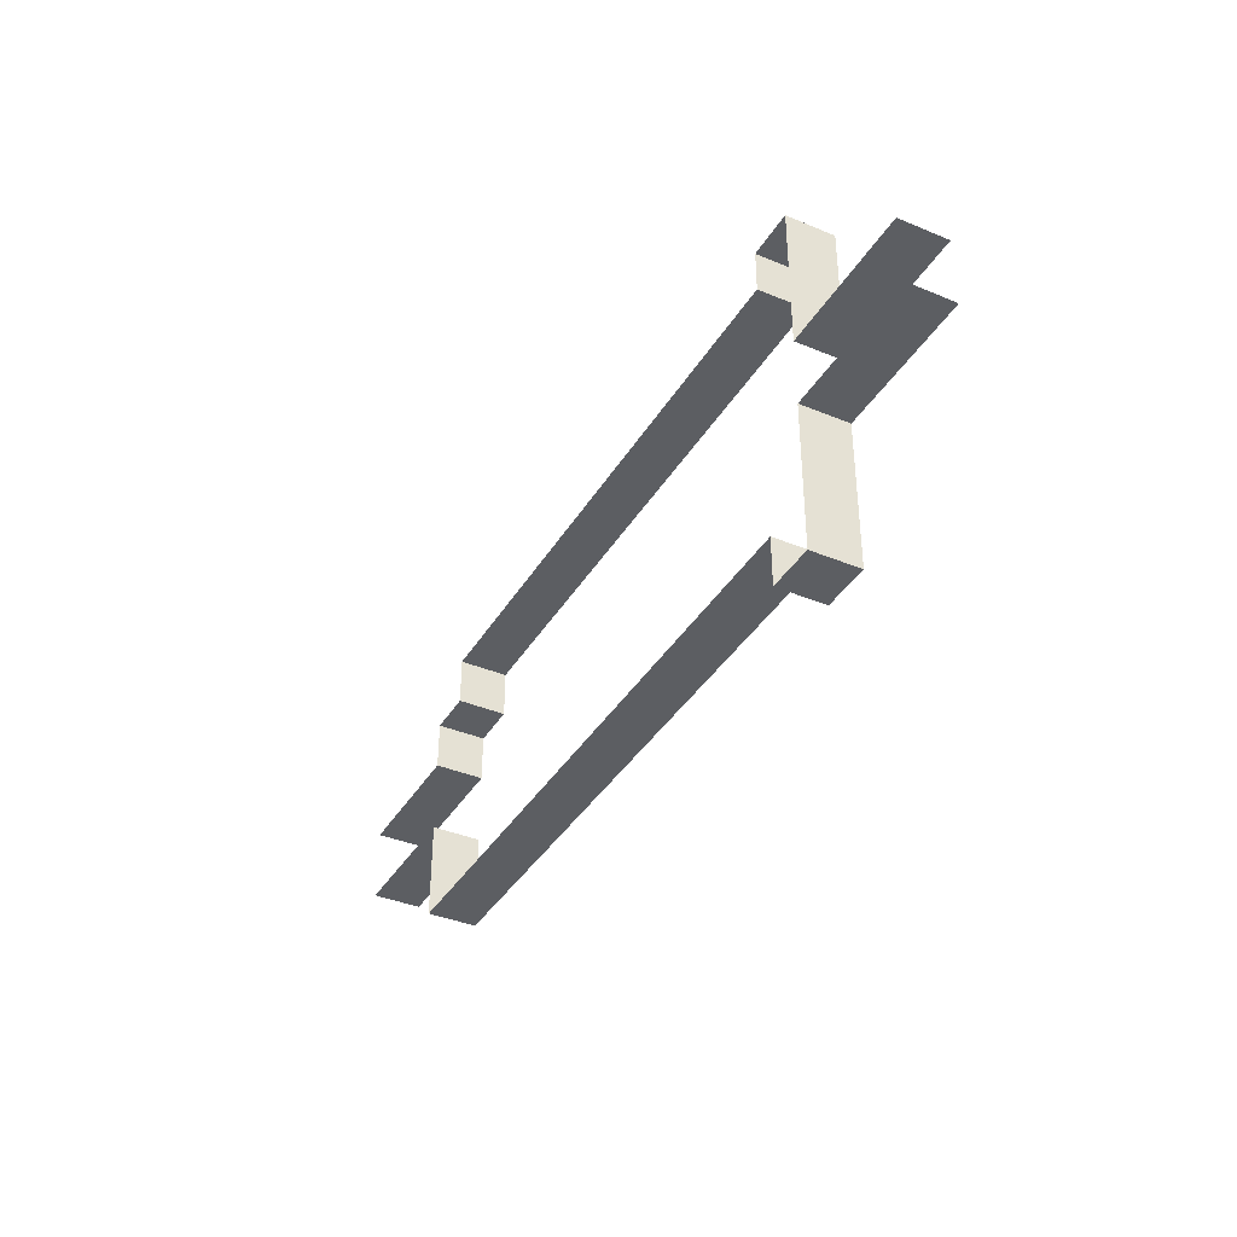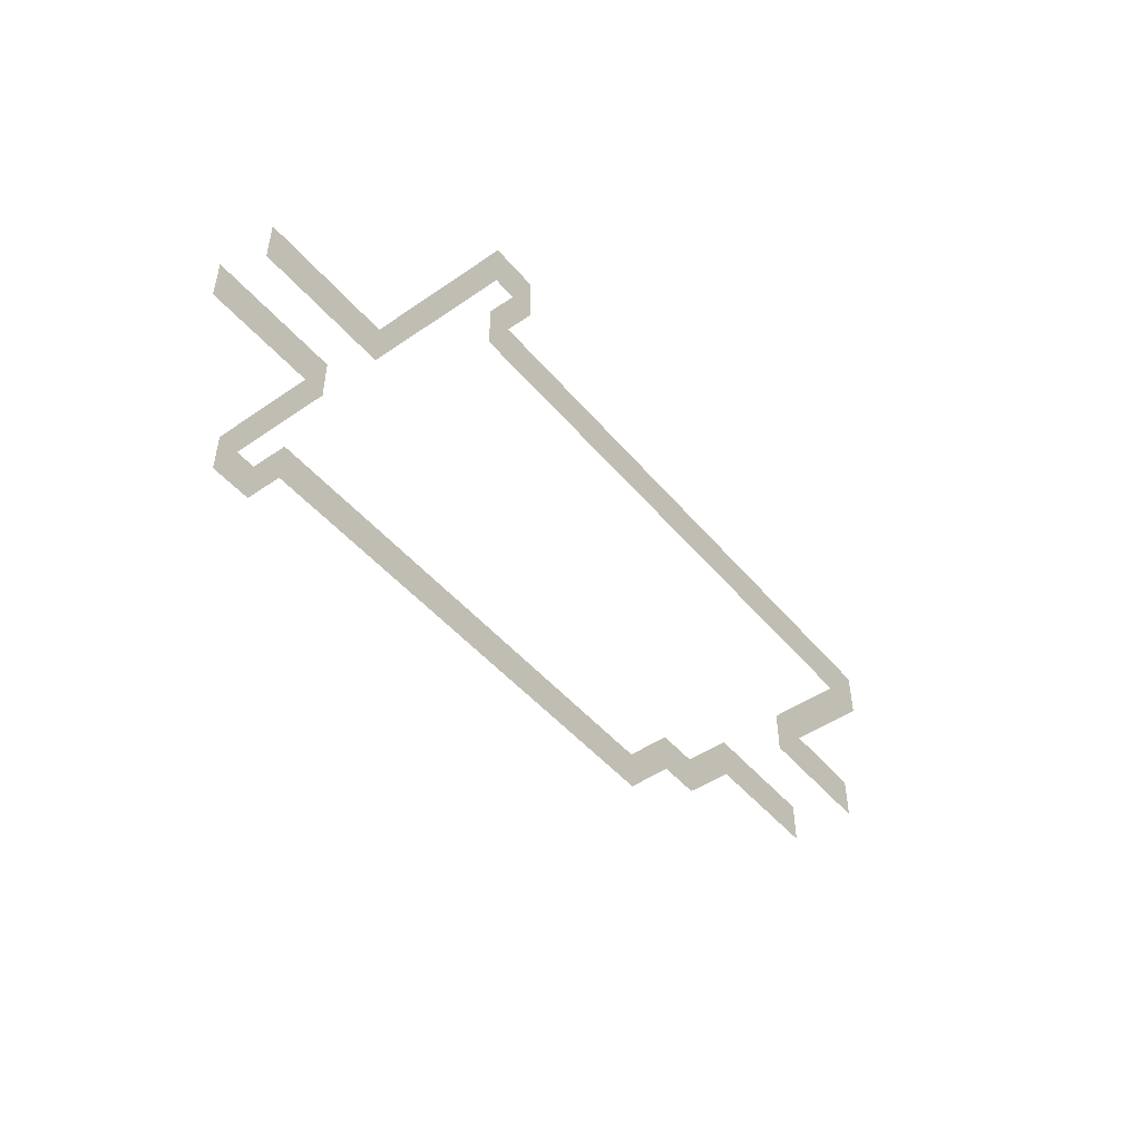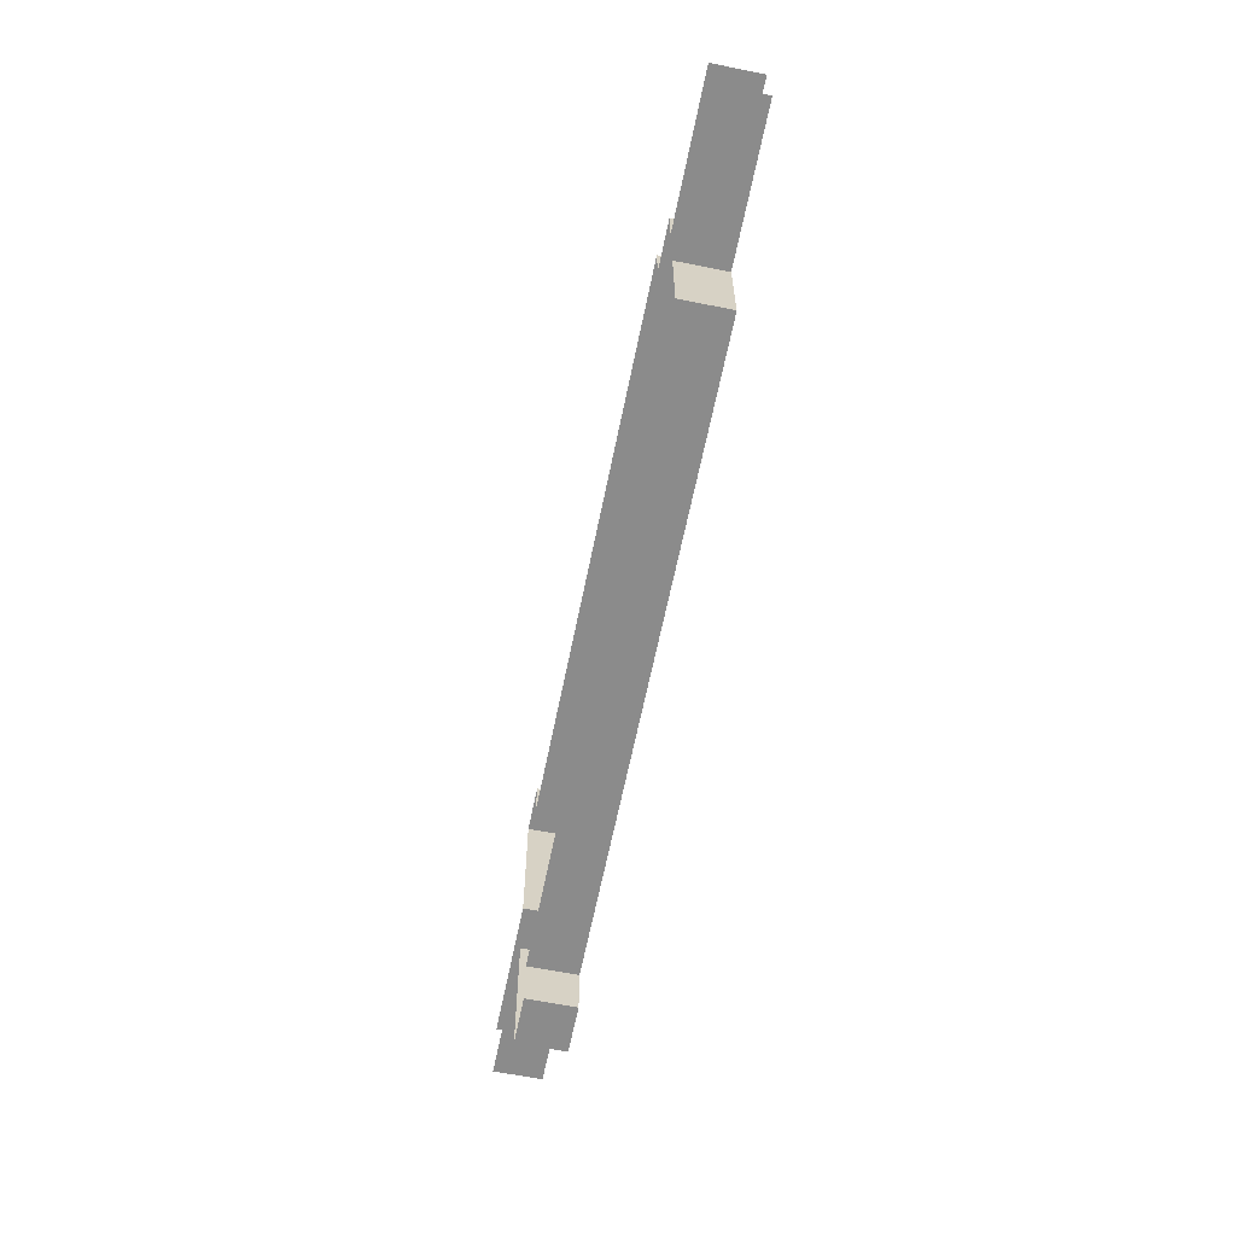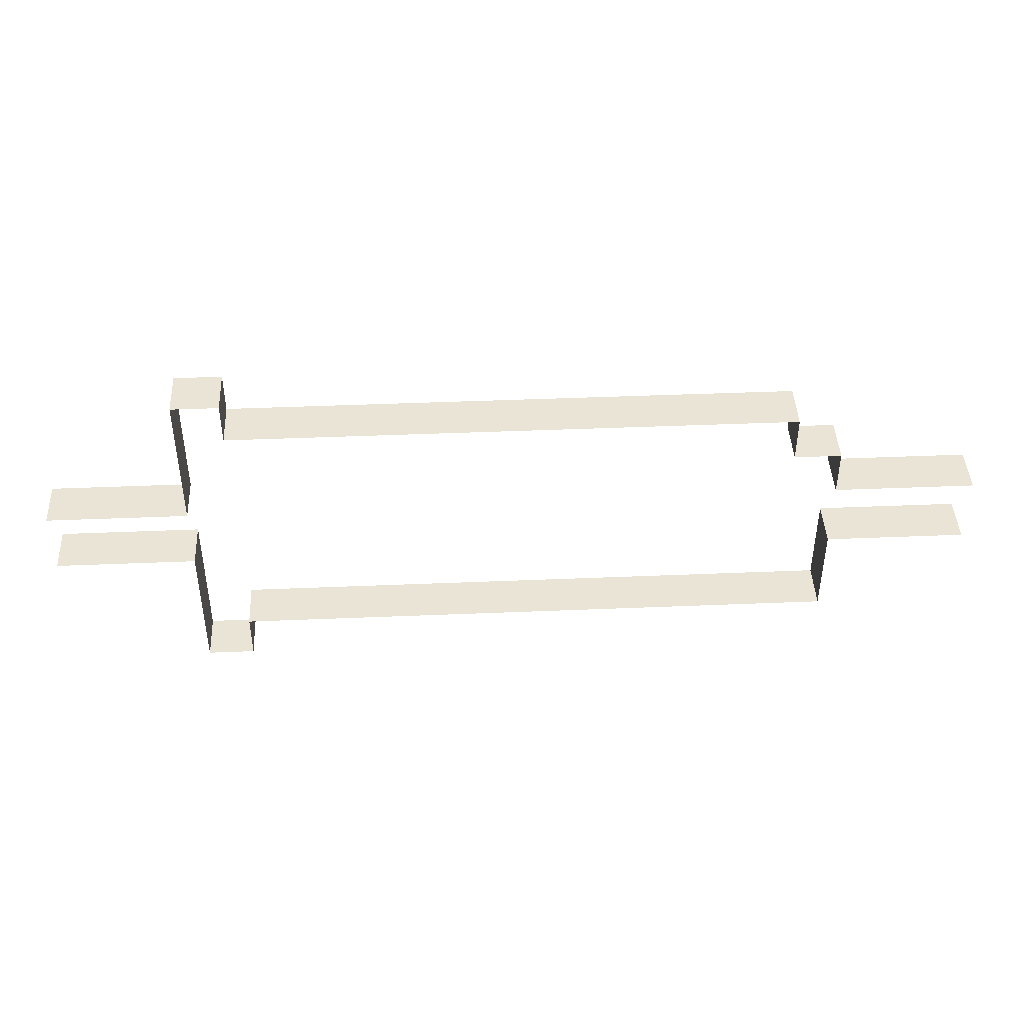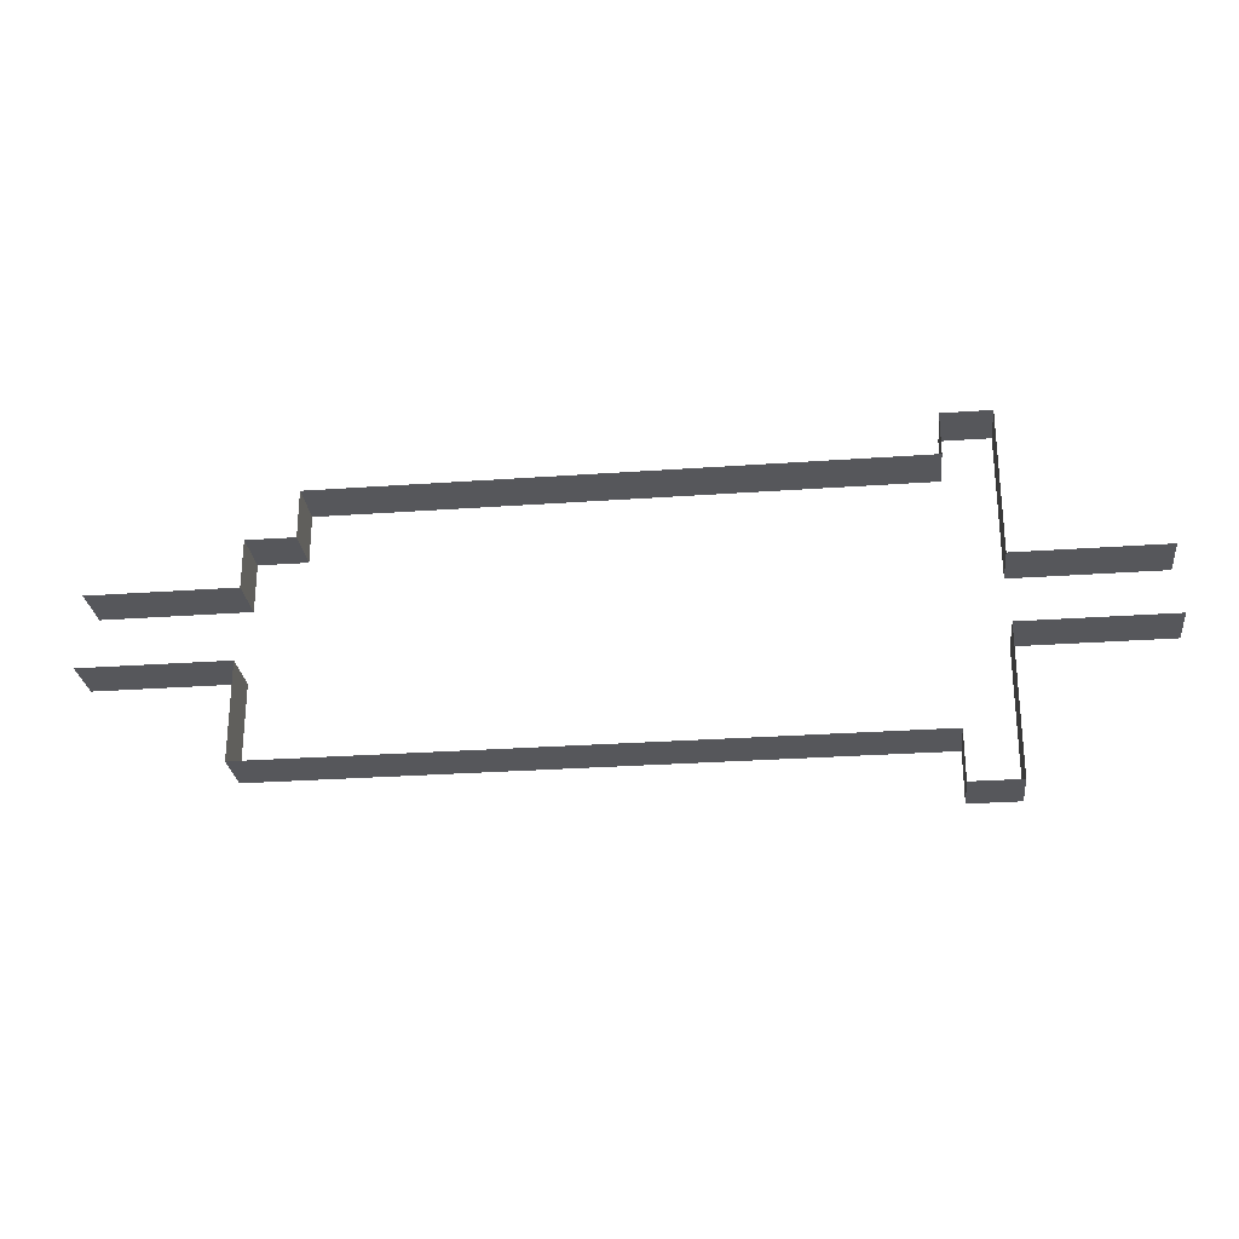
<metadata>
{"format":"obj","ext":"obj","renderer":"f3d","projection":"perspective","resolution":1024,"background":"white","views":[{"elev":-37.9,"azim":62.1,"up":"+Z"},{"elev":-47.3,"azim":127.8,"up":"+Y"},{"elev":-63.8,"azim":-101.5,"up":"+Z"},{"elev":43.8,"azim":177.2,"up":"+Z"},{"elev":-27.1,"azim":6.4,"up":"+Z"}]}
</metadata>
<code>
o Cube
v -0.5 -0 1
v -0.5 1 1
v -0.5 -0 -0.5
v -0.5 1 -0.5
v 2.5 -0 1
v 2.5 1 1
v 2.5 -0 -0.5
v 2.5 1 -0.5
v 3.5 0 3
v 3.5 1 3
v 2.5 -0 -2.5
v 2.5 1 -2.5
v 15.5 0 3
v 15.5 1 3
v 15.5 -0 -2.5
v 15.5 1 -2.5
v 2.5 0 2
v 2.5 1 2
v 3.5 1 2
v 3.5 0 2
v 15.5 0 3.88
v 15.5 1 3.88
v 15.5 -0 -3.5
v 15.5 1 -3.5
v 16.5 0 3.88
v 16.5 1 3.88
v 16.5 -0 -3.5
v 16.5 1 -3.5
v 16.5 -0 0.88
v 16.5 1 0.88
v 19.5 -0 0.88
v 19.5 1 0.88
v 16.5 -0 -0.5
v 16.5 1 -0.5
v 19.5 -0 -0.5
v 19.5 1 -0.5
f 3 7 8 4
f 20 19 10 9
f 5 1 2 6
f 8 7 11 12
f 12 11 15 16
f 9 10 14 13
f 5 6 18 17
f 17 18 19 20
f 16 15 23 24
f 13 14 22 21
f 24 23 27 28
f 21 22 26 25
f 25 26 30 29
f 29 30 32 31
f 28 27 33 34
f 34 33 35 36

</code>
